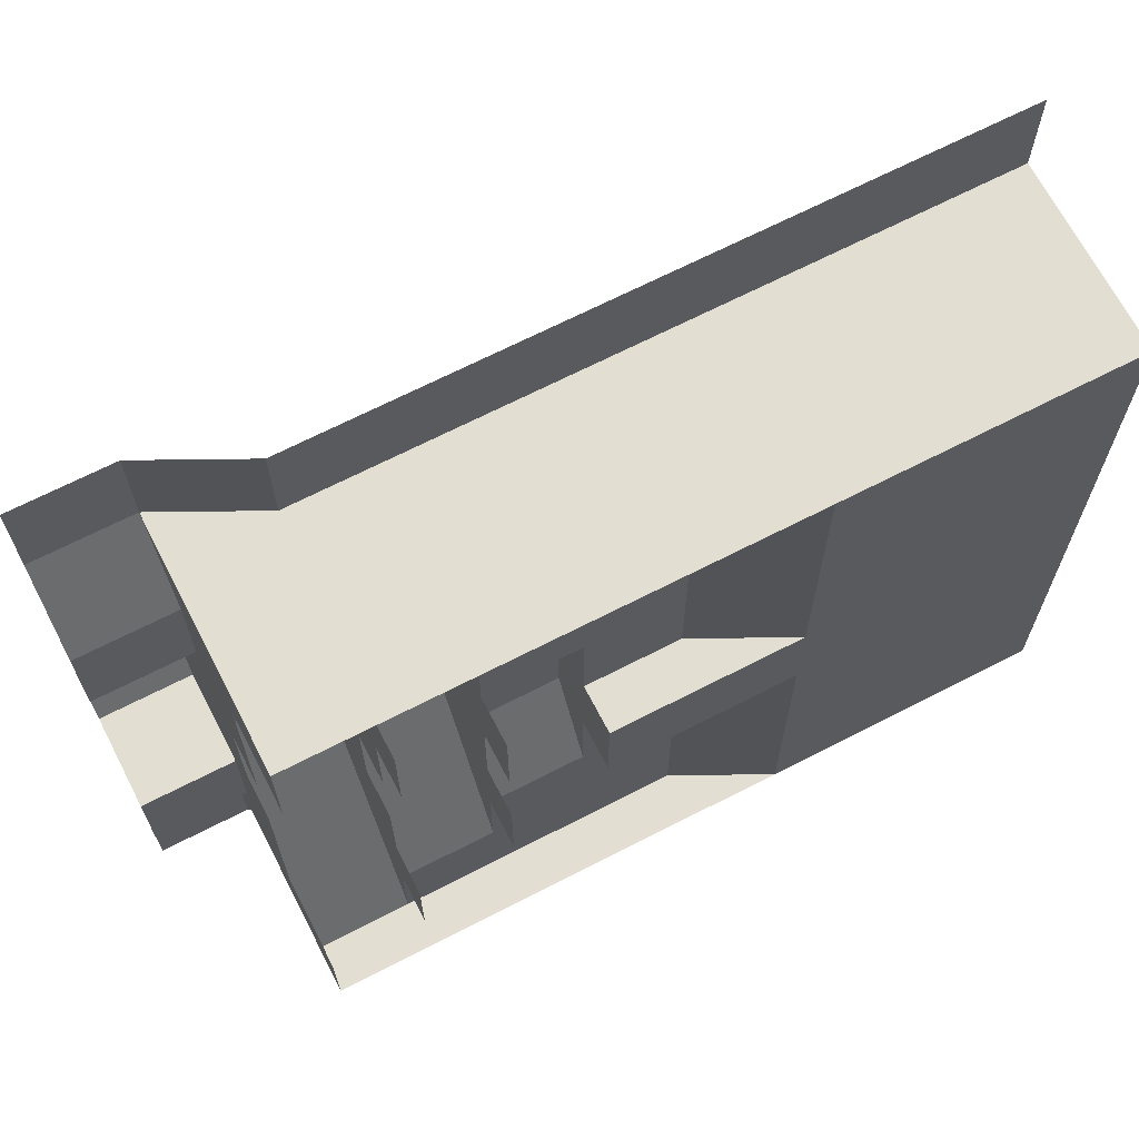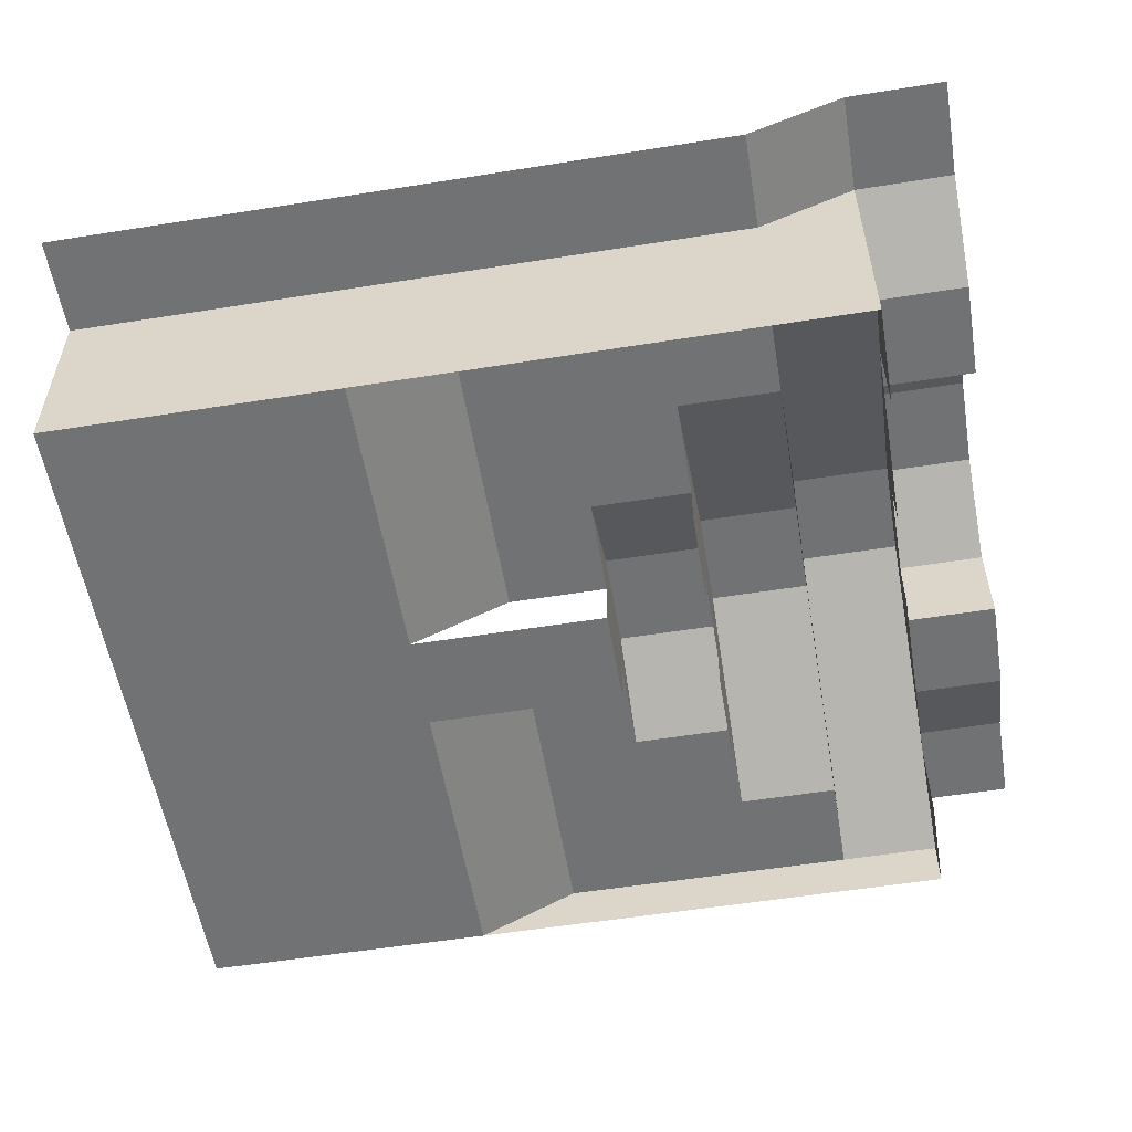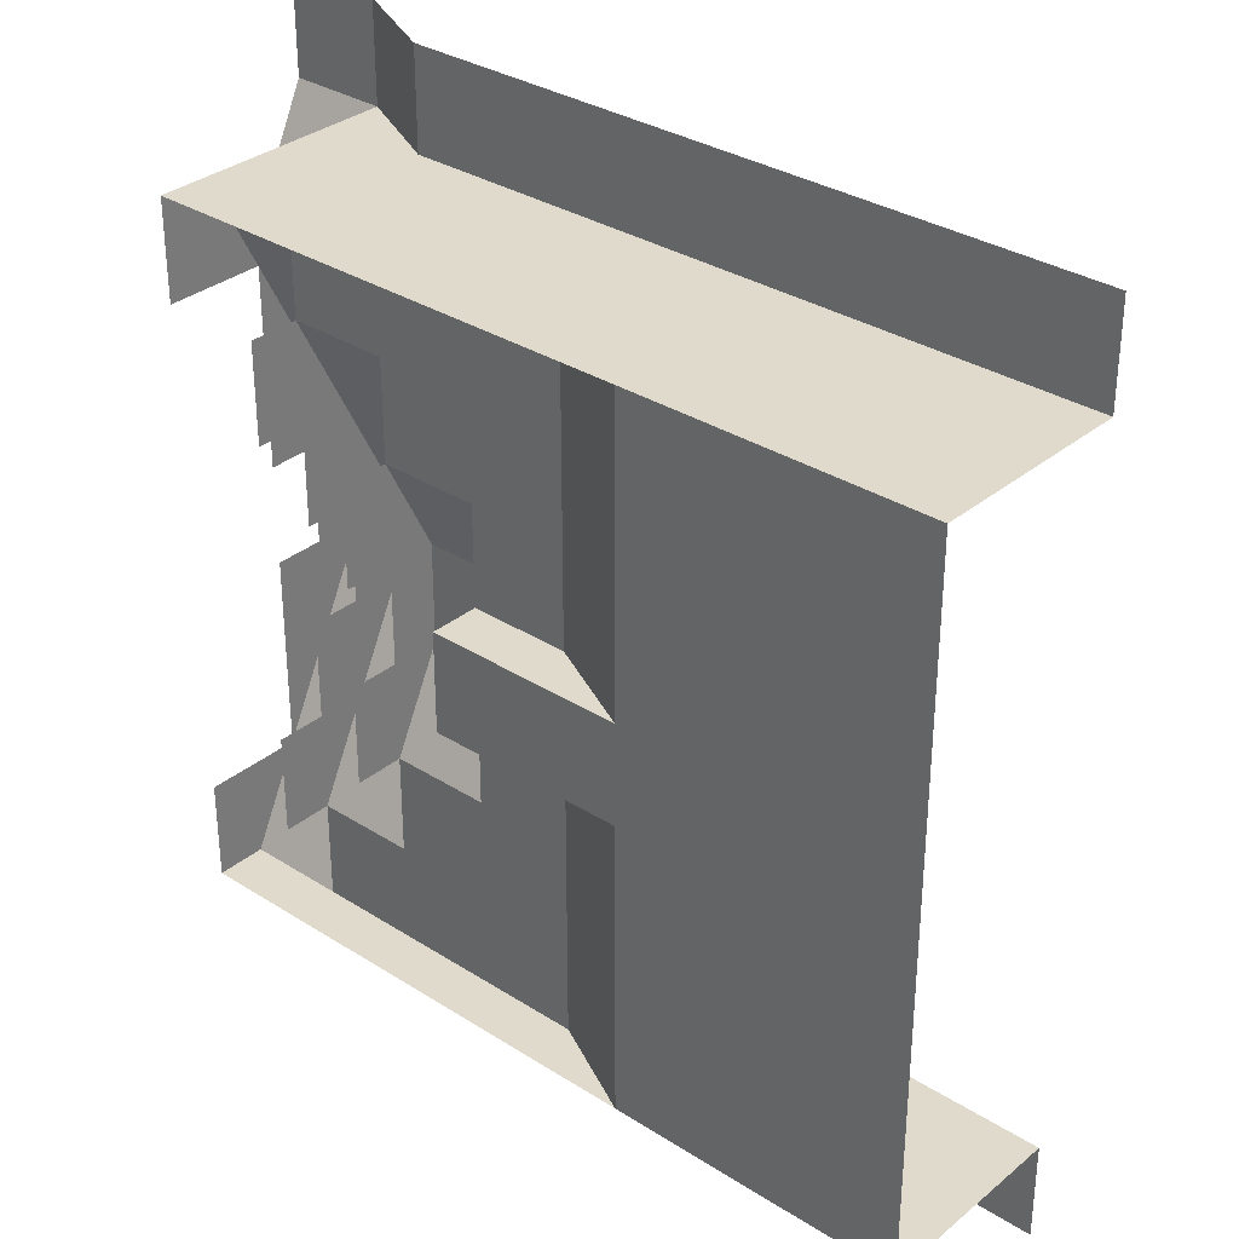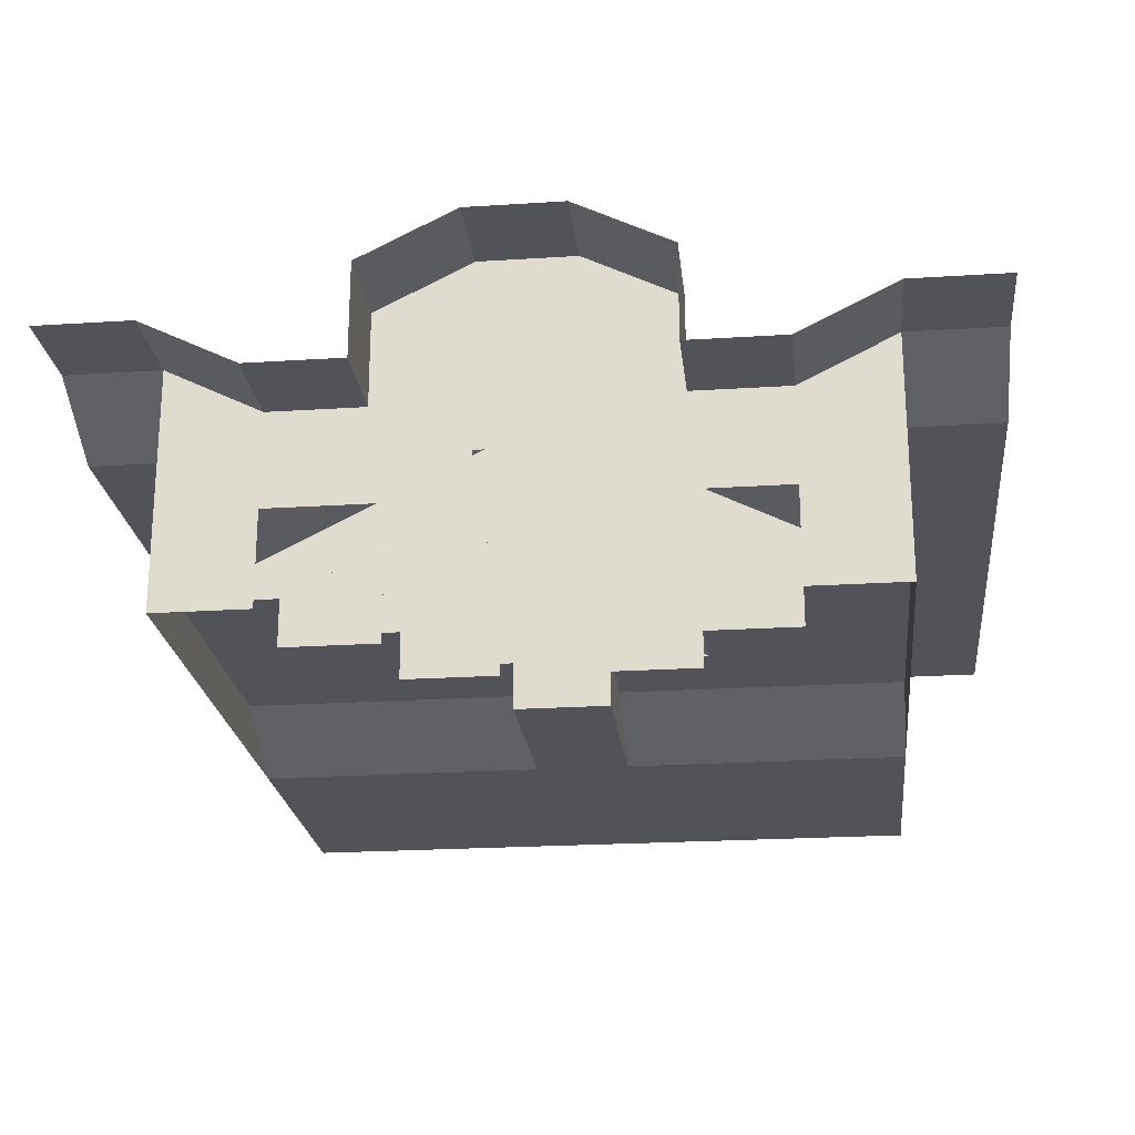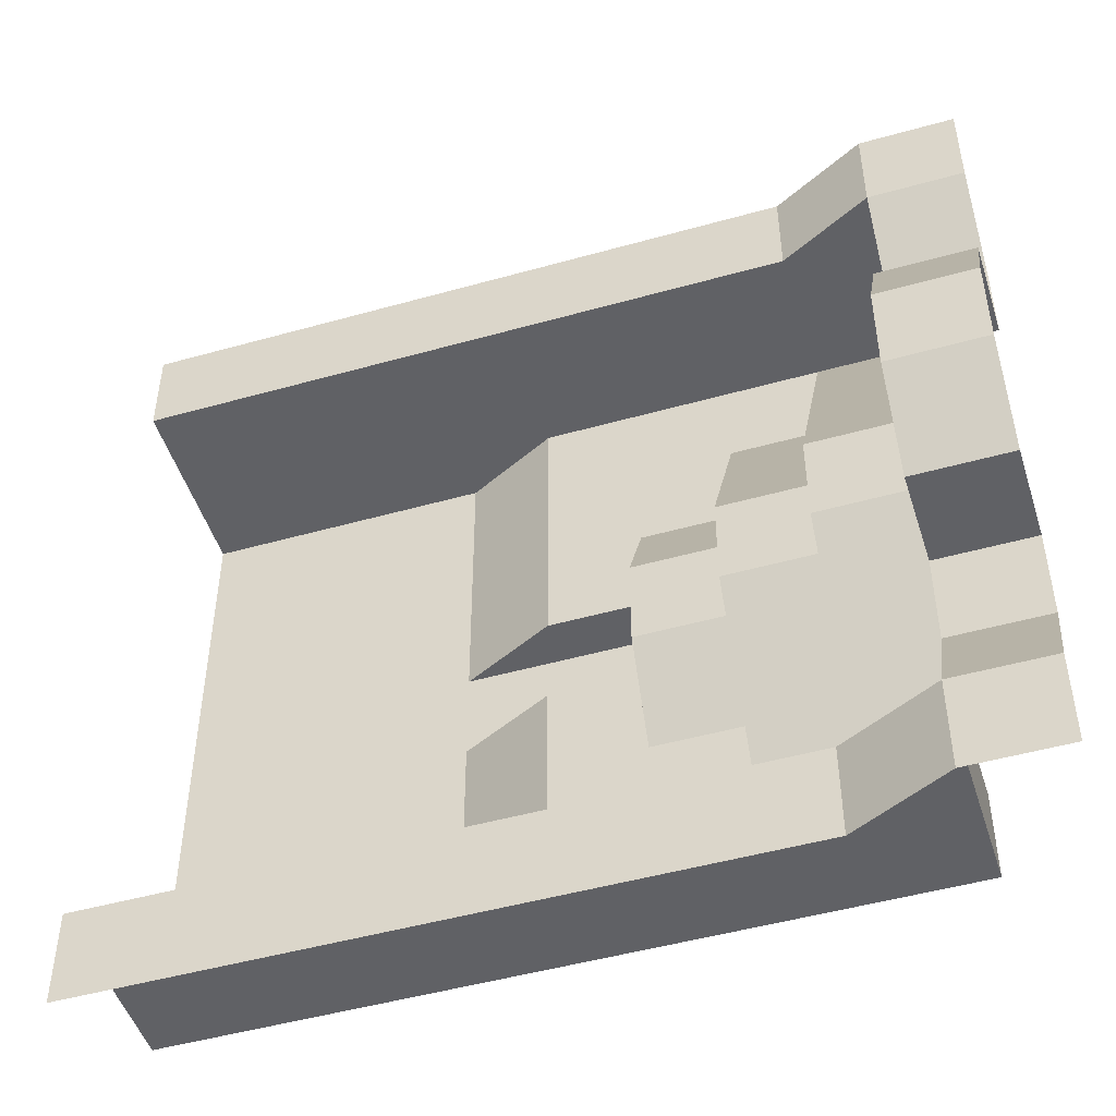
<metadata>
{"format":"obj","ext":"obj","renderer":"f3d","projection":"perspective","resolution":1024,"background":"white","views":[{"elev":67.7,"azim":-27.3,"up":"+Z"},{"elev":-55.6,"azim":-170.5,"up":"+Y"},{"elev":32.5,"azim":41.5,"up":"+Z"},{"elev":-22.7,"azim":-83.7,"up":"+Y"},{"elev":-48.7,"azim":-162.6,"up":"+Z"}]}
</metadata>
<code>
o Plane_Plane.001
v 0 0 4
v 2 0 4
v 0 0 2
v 2 0 2
v 0 0 6
v 2 0 6
v 0 0 4
v 2 0 4
v 2 0 6
v 4 0 6
v 2 0 4
v 4 0 4
v 2 0 4
v 4 0 4
v 2 0 2
v 4 0 2
v 4 0 4
v 6 0 4
v 4 0 2
v 6 0 2
v 4 0 6
v 6 0 6
v 4 0 4
v 6 0 4
v 0 0 2
v 2 0 2
v 0 0 0
v 2 0 0
v 2 0 2
v 4 0 2
v 2 0 0
v 4 0 0
v 4 0 2
v 6 0 2
v 4 0 0
v 6 0 0
v -6 1 4
v -4 1 4
v -6 1 2
v -4 1 2
v -6 1 6
v -4 1 6
v -6 1 4
v -4 1 4
v -4 1 6
v -2 1 6
v -4 1 4
v -2 1 4
v -4 1 4
v -2 1 4
v -4 1 2
v -2 1 2
v -2 1 6
v 0 0 6
v -2 1 4
v 0 0 4
v 0 0 2
v -2 1 2
v 0 0 4
v -2 1 4
v 0 0 0
v -2 0 0
v -2 1 0
v -4 1 2
v -2 1 2
v -4 1 0
v -2 1 0
v -2 1 2
v 0 0 2
v -2 1 0
v 0 0 0
v 0 0 -2
v 2 0 -2
v 0 0 -4
v 2 0 -4
v 0 0 0
v 2 0 0
v 0 0 -2
v 2 0 -2
v 2 0 0
v 4 0 0
v 2 0 -2
v 4 0 -2
v 2 0 -2
v 4 0 -2
v 2 0 -4
v 4 0 -4
v 4 0 -2
v 6 0 -2
v 4 0 -4
v 6 0 -4
v 4 0 0
v 6 0 0
v 4 0 -2
v 6 0 -2
v 0 0 -4
v 2 0 -4
v 0 0 -6
v 2 0 -6
v 2 0 -4
v 4 0 -4
v 2 0 -6
v 4 0 -6
v 4 0 -4
v 6 0 -4
v 4 0 -6
v 6 0 -6
v 4 0 -6
v 4 0 -8
v 2 0 -8
v 4 0 -6
v -6 2 0
v -4 2 0
v -6 2 -2
v -4 2 -2
v -4 0 0
v -2 0 0
v -4 0 -2
v -2 0 -2
v 2 0 -6
v 2 0 -8
v 0 0 -8
v 2 0 -6
v 0 0 -6
v -4 2 -2
v -4 1 -2
v -4 1 -4
v -2 0 0
v 0 0 0
v -2 0 -2
v 0 0 -2
v -6 1 -4
v -6 2 -2
v -4 1 -4
v -4 2 -2
v 0 0 -4
v -2 1 -4
v 0 0 -2
v -2 1 -2
v -2 1 -4
v -4 1 -4
v -2 1 -2
v -4 1 -2
v -4 1 0
v -2 1 0
v -4 0 0
v -2 0 0
v -4 2 0
v -4 0 0
v -4 2 -2
v -4 0 -2
v -6 2 0
v -6 1 2
v -4 2 -0
v -4 1 2
v -4 1 2
v -4 1 0
v -4 2 0
v 6 0 -6
v 4 0 -8
v 6 0 -8
v -6 1 -6
v -4 1 -6
v -6 1 -8
v -4 1 -8
v -6 1 -4
v -4 1 -4
v -6 1 -6
v -4 1 -6
v -4 1 -4
v -2 1 -4
v -4 1 -6
v -2 1 -6
v -4 1 -6
v -2 1 -6
v -4 1 -8
v -2 1 -8
v -2 1 -4
v 0 0 -4
v -2 1 -6
v 0 0 -6
v 0 0 -8
v -2 1 -8
v 0 0 -6
v -2 1 -6
v -6 3 0
v -6 1 0
v -6 3 -2
v -6 1 -2
v -6 2 2
v -6 0 2
v -6 2 0
v -6 0 0
v -6 2 -2
v -6 0 -2
v -6 2 -4
v -6 0 -4
v -6 3 -2
v -6 2 2
v -6 1 2
v -6 1 4
v -6 1 -8
v -8 1 -8
v -6 1 -6
v -8 1 -6
v -6 1 4
v -6 2 2
v -8 1 4
v -8 2 2
v -6 1 4
v -8 1 4
v -6 1 6
v -8 1 6
v -8 3 0
v -6 3 0
v -8 3 -2
v -6 3 -2
v -8 3 0
v -8 2 2
v -6 3 -0
v -6 2 2
v -6 2 2
v -6 2 0
v -6 3 0
v -6 2 -2
v -6 2 -4
v -8 2 -4
v -8 3 -2
v -6 2 -4
v -6 3 -2
v -6 2 -4
v -6 1 -4
v -6 1 -6
v -8 1 -6
v -8 2 -4
v -6 1 -6
v -6 2 -4
v -8 4 0
v -8 2 0
v -8 4 -2
v -8 2 -2
v -8 3 2
v -8 1 2
v -8 3 0
v -8 1 0
v -8 3 -2
v -8 1 -2
v -8 3 -4
v -8 1 -4
v -8 4 -2
v -8 3 2
v -8 2 2
v -8 2 4
v -8 2 4
v -8 3 2
v -10 2 4
v -10 3 2
v -10 4 0
v -8 4 0
v -10 4 -2
v -8 4 -2
v -10 4 0
v -10 3 2
v -8 4 -0
v -8 3 2
v -8 3 2
v -8 3 0
v -8 4 0
v -8 3 -2
v -8 3 -4
v -10 3 -4
v -10 4 -2
v -8 3 -4
v -8 4 -2
v -8 3 -4
v -8 2 -4
v -8 2 -6
v -10 2 -6
v -10 3 -4
v -8 2 -6
v -8 3 -4
v -8 2 4
v -8 0 4
v -8 2 2
v -8 0 2
v -8 2 -4
v -8 0 -4
v -8 2 -6
v -8 0 -6
v -8 2 4
v -8 1 4
v -8 1 6
v -8 1 6
v -8 2 4
v -10 1 6
v -10 2 4
v -8 2 -6
v -8 1 -6
v -8 1 -8
v -10 1 -8
v -10 2 -6
v -8 1 -8
v -8 2 -6
v -10 7 -2
v -12 7 0
v -12 6 2
v -10 7 -0
v -10 6 2
v -10 6 2
v -10 6 0
v -10 7 0
v -10 6 -2
v -10 6 -4
v -12 6 -4
v -12 7 -2
v -10 6 -4
v -10 7 -2
v -10 7 0
v -10 5 0
v -10 7 -2
v -10 5 -2
v -12 7 0
v -10 7 0
v -12 7 -2
v -10 7 -2
v -10 5 0
v -10 3 0
v -10 5 -2
v -10 3 -2
v -10 6 2
v -10 4 2
v -10 6 0
v -10 4 0
v -10 6 -2
v -10 4 -2
v -10 6 -4
v -10 4 -4
v -10 4 2
v -10 2 2
v -10 4 0
v -10 2 0
v -10 4 -2
v -10 2 -2
v -10 4 -4
v -10 2 -4
v -12 6 2
v -12 4 2
v -10 6 2
v -10 4 2
v -12 6 -4
v -12 4 -4
v -10 6 -4
v -10 4 -4
v -12 4 4
v -10 4 4
v -12 4 2
v -10 4 2
v -12 4 4
v -10 4 4
v -10 4 6
v -10 5 6
v -10 5 6
v -10 4 4
v -12 5 6
v -12 4 -4
v -10 4 -4
v -12 4 -6
v -10 4 -6
v -12 5 -8
v -12 4 -6
v -10 5 -8
v -10 4 -6
v -10 4 -6
v -10 4 -8
v -10 5 -8
v -10 4 4
v -10 2 4
v -10 4 2
v -10 2 2
v -10 4 6
v -10 2 6
v -10 4 4
v -10 2 4
v -10 4 -4
v -10 2 -4
v -10 4 -6
v -10 2 -6
v -10 4 -6
v -10 2 -6
v -10 4 -8
v -10 2 -8
v -10 2 6
v -10 0 6
v -10 2 4
v -10 0 4
v -10 2 -6
v -10 0 -6
v -10 2 -8
v -10 0 -8
v -8 4 6
v -8 4 6
v -10 4 6
v -10 5 6
v -10 5 8
v -8 4 8
v -10 5 6
v -8 4 -10
v -8 4 -8
v -10 4 -8
v -10 5 -8
v -10 5 -8
v -8 4 -8
v -10 5 -10
v -12 5 8
v -10 5 8
v -12 5 6
v -10 5 6
v -12 5 -8
v -10 5 -8
v -12 5 -10
v -10 5 -10
v -10 4 6
v -10 2 6
v -8 4 6
v -8 2 6
v -10 2 6
v -10 0 6
v -8 2 6
v -8 0 6
v -8 4 6
v -8 2 6
v -6 4 6
v -6 2 6
v -8 2 6
v -8 0 6
v -6 2 6
v -6 0 6
v -8 4 8
v -6 4 8
v -8 4 6
v -6 4 6
v -6 4 6
v -6 2 6
v -4 4 6
v -4 2 6
v -6 2 6
v -6 0 6
v -4 2 6
v -4 0 6
v -4 4 6
v -4 2 6
v -2 4 6
v -2 2 6
v -4 2 6
v -4 0 6
v -2 2 6
v -2 0 6
v -2 4 6
v -2 2 6
v 0 4 6
v 0 2 6
v -2 2 6
v -2 0 6
v 0 2 6
v 0 0 6
v 0 4 6
v 0 2 6
v 2 4 6
v 2 2 6
v 0 2 6
v 0 0 6
v 2 2 6
v 2 0 6
v 2 4 6
v 2 2 6
v 4 4 6
v 4 2 6
v 2 2 6
v 2 0 6
v 4 2 6
v 4 0 6
v 4 4 6
v 4 2 6
v 6 4 6
v 6 2 6
v 4 2 6
v 4 0 6
v 6 2 6
v 6 0 6
v -6 4 8
v -4 4 8
v -6 4 6
v -4 4 6
v -4 4 8
v -2 4 8
v -4 4 6
v -2 4 6
v -2 4 8
v 0 4 8
v -2 4 6
v 0 4 6
v 0 4 8
v 2 4 8
v 0 4 6
v 2 4 6
v 2 4 8
v 4 4 8
v 2 4 6
v 4 4 6
v 4 4 8
v 6 4 8
v 4 4 6
v 6 4 6
v 6 4 -8
v 6 2 -8
v 4 4 -8
v 4 2 -8
v 6 2 -8
v 6 0 -8
v 4 2 -8
v 4 0 -8
v 6 4 -10
v 4 4 -10
v 6 4 -8
v 4 4 -8
v 4 4 -8
v 4 2 -8
v 2 4 -8
v 2 2 -8
v 4 2 -8
v 4 0 -8
v 2 2 -8
v 2 0 -8
v 2 4 -8
v 2 2 -8
v 0 4 -8
v 0 2 -8
v 2 2 -8
v 2 0 -8
v 0 2 -8
v 0 0 -8
v 0 4 -8
v 0 2 -8
v -2 4 -8
v -2 2 -8
v 0 2 -8
v 0 0 -8
v -2 2 -8
v -2 0 -8
v -2 4 -8
v -2 2 -8
v -4 4 -8
v -4 2 -8
v -2 2 -8
v -2 0 -8
v -4 2 -8
v -4 0 -8
v -4 4 -8
v -4 2 -8
v -6 4 -8
v -6 2 -8
v -4 2 -8
v -4 0 -8
v -6 2 -8
v -6 0 -8
v -6 4 -8
v -6 2 -8
v -8 4 -8
v -8 2 -8
v -6 2 -8
v -6 0 -8
v -8 2 -8
v -8 0 -8
v 4 4 -10
v 2 4 -10
v 4 4 -8
v 2 4 -8
v 2 4 -10
v -0 4 -10
v 2 4 -8
v 0 4 -8
v -0 4 -10
v -2 4 -10
v 0 4 -8
v -2 4 -8
v -2 4 -10
v -4 4 -10
v -2 4 -8
v -4 4 -8
v -4 4 -10
v -6 4 -10
v -4 4 -8
v -6 4 -8
v -6 4 -10
v -8 4 -10
v -6 4 -8
v -8 4 -8
v -8 4 -8
v -8 2 -8
v -10 4 -8
v -10 2 -8
v -8 2 -8
v -8 0 -8
v -10 2 -8
v -10 0 -8
f 2 4 3
f 6 8 7
f 10 12 11
f 14 16 15
f 18 20 19
f 22 24 23
f 26 28 27
f 30 32 31
f 34 36 35
f 38 40 39
f 42 44 43
f 46 48 47
f 50 52 51
f 54 56 55
f 59 57 58
f 62 63 61
f 65 67 66
f 69 71 70
f 73 75 74
f 77 79 78
f 81 83 82
f 85 87 86
f 89 91 90
f 93 95 94
f 97 99 98
f 101 103 102
f 105 107 106
f 111 109 110
f 113 115 114
f 117 119 118
f 123 121 122
f 126 127 125
f 129 131 130
f 135 134 132
f 138 136 137
f 142 140 141
f 145 147 146
f 149 151 150
f 152 153 155
f 157 158 156
f 159 161 160
f 163 165 164
f 167 169 168
f 171 173 172
f 175 177 176
f 179 181 180
f 184 182 183
f 187 189 188
f 191 193 192
f 195 197 196
f 200 199 201
f 204 202 203
f 209 208 206
f 212 210 211
f 215 217 216
f 218 219 221
f 223 224 222
f 225 226 198
f 229 227 228
f 232 233 231
f 236 234 235
f 239 241 240
f 243 245 244
f 247 249 248
f 252 251 253
f 256 254 255
f 259 261 260
f 262 263 265
f 267 268 266
f 269 270 250
f 273 271 272
f 276 277 275
f 280 278 279
f 283 285 284
f 287 289 288
f 291 290 292
f 295 293 294
f 298 299 297
f 302 300 301
f 306 308 307
f 310 311 309
f 312 313 304
f 316 314 315
f 319 321 320
f 323 325 324
f 327 329 328
f 331 333 332
f 335 337 336
f 339 341 340
f 343 345 344
f 347 349 348
f 352 353 351
f 355 357 356
f 360 359 361
f 363 358 364
f 366 368 367
f 370 372 371
f 374 375 373
f 377 379 378
f 381 383 382
f 385 387 386
f 389 391 390
f 393 395 394
f 397 399 398
f 402 403 401
f 405 400 406
f 409 408 410
f 412 407 413
f 415 417 416
f 419 421 420
f 424 425 423
f 428 429 427
f 432 433 431
f 436 437 435
f 439 441 440
f 444 445 443
f 448 449 447
f 452 453 451
f 456 457 455
f 460 461 459
f 464 465 463
f 468 469 467
f 472 473 471
f 476 477 475
f 480 481 479
f 484 485 483
f 488 489 487
f 491 493 492
f 495 497 496
f 499 501 500
f 503 505 504
f 507 509 508
f 511 513 512
f 516 517 515
f 520 521 519
f 523 525 524
f 528 529 527
f 532 533 531
f 536 537 535
f 540 541 539
f 544 545 543
f 548 549 547
f 552 553 551
f 556 557 555
f 560 561 559
f 564 565 563
f 568 569 567
f 572 573 571
f 575 577 576
f 578 579 581
f 582 583 585
f 587 589 588
f 591 593 592
f 595 597 596
f 600 601 599
f 604 605 603
f 1 2 3
f 5 6 7
f 9 10 11
f 13 14 15
f 17 18 19
f 21 22 23
f 25 26 27
f 29 30 31
f 33 34 35
f 37 38 39
f 41 42 43
f 45 46 47
f 49 50 51
f 53 54 55
f 60 59 58
f 64 65 66
f 68 69 70
f 72 73 74
f 76 77 78
f 80 81 82
f 84 85 86
f 88 89 90
f 92 93 94
f 96 97 98
f 100 101 102
f 104 105 106
f 120 111 110
f 112 113 114
f 116 117 118
f 124 123 122
f 128 129 130
f 133 135 132
f 139 138 137
f 143 142 141
f 144 145 146
f 148 149 150
f 154 152 155
f 108 159 160
f 162 163 164
f 166 167 168
f 170 171 172
f 174 175 176
f 178 179 180
f 185 184 183
f 186 187 188
f 190 191 192
f 194 195 196
f 205 204 203
f 207 209 206
f 213 212 211
f 214 215 216
f 220 218 221
f 230 229 228
f 237 236 235
f 238 239 240
f 242 243 244
f 246 247 248
f 257 256 255
f 258 259 260
f 264 262 265
f 274 273 272
f 281 280 279
f 282 283 284
f 286 287 288
f 296 295 294
f 303 302 301
f 305 306 307
f 317 316 315
f 318 319 320
f 322 323 324
f 326 327 328
f 330 331 332
f 334 335 336
f 338 339 340
f 342 343 344
f 346 347 348
f 350 352 351
f 354 355 356
f 362 363 364
f 365 366 367
f 369 370 371
f 376 377 378
f 380 381 382
f 384 385 386
f 388 389 390
f 392 393 394
f 396 397 398
f 404 405 406
f 411 412 413
f 414 415 416
f 418 419 420
f 422 424 423
f 426 428 427
f 430 432 431
f 434 436 435
f 438 439 440
f 442 444 443
f 446 448 447
f 450 452 451
f 454 456 455
f 458 460 459
f 462 464 463
f 466 468 467
f 470 472 471
f 474 476 475
f 478 480 479
f 482 484 483
f 486 488 487
f 490 491 492
f 494 495 496
f 498 499 500
f 502 503 504
f 506 507 508
f 510 511 512
f 514 516 515
f 518 520 519
f 522 523 524
f 526 528 527
f 530 532 531
f 534 536 535
f 538 540 539
f 542 544 543
f 546 548 547
f 550 552 551
f 554 556 555
f 558 560 559
f 562 564 563
f 566 568 567
f 570 572 571
f 574 575 576
f 580 578 581
f 584 582 585
f 586 587 588
f 590 591 592
f 594 595 596
f 598 600 599
f 602 604 603

</code>
